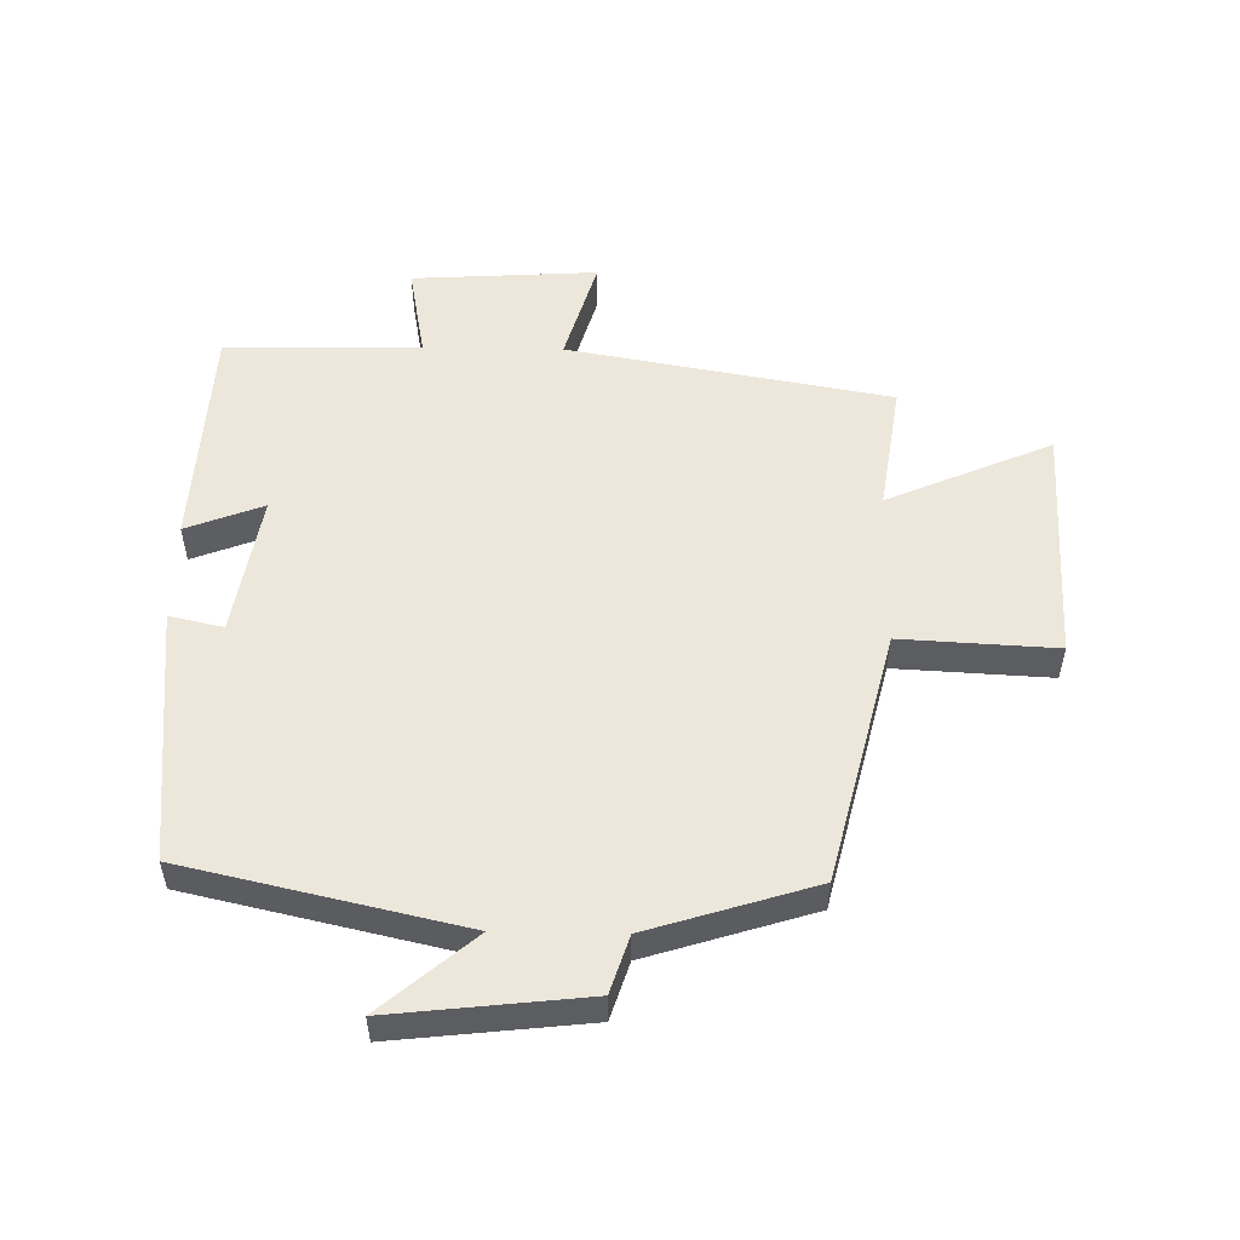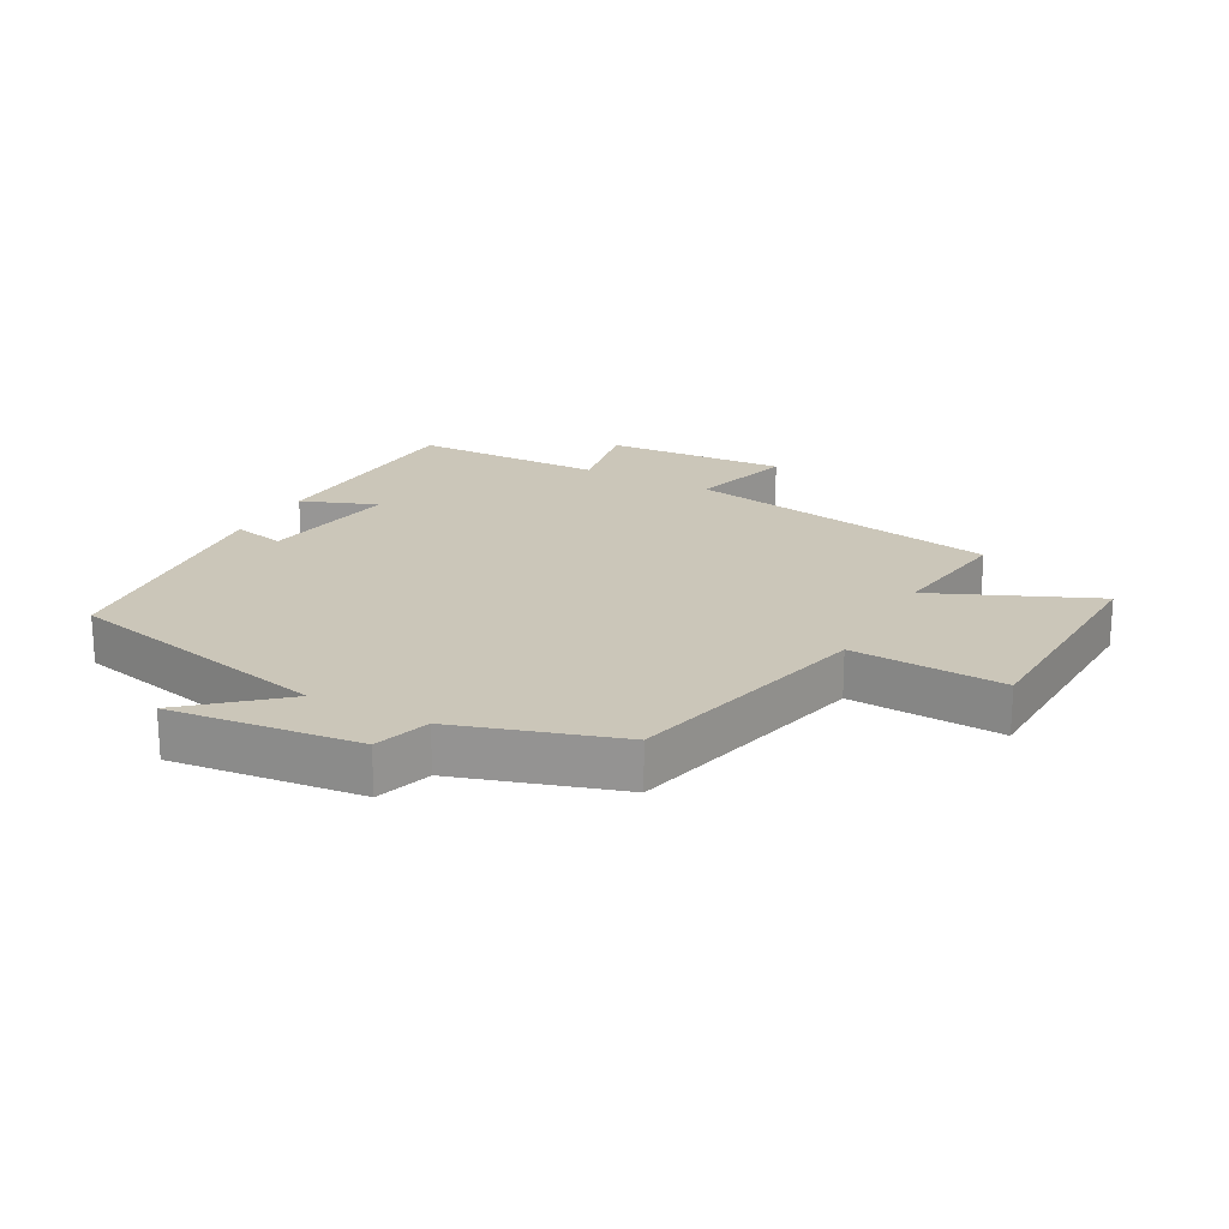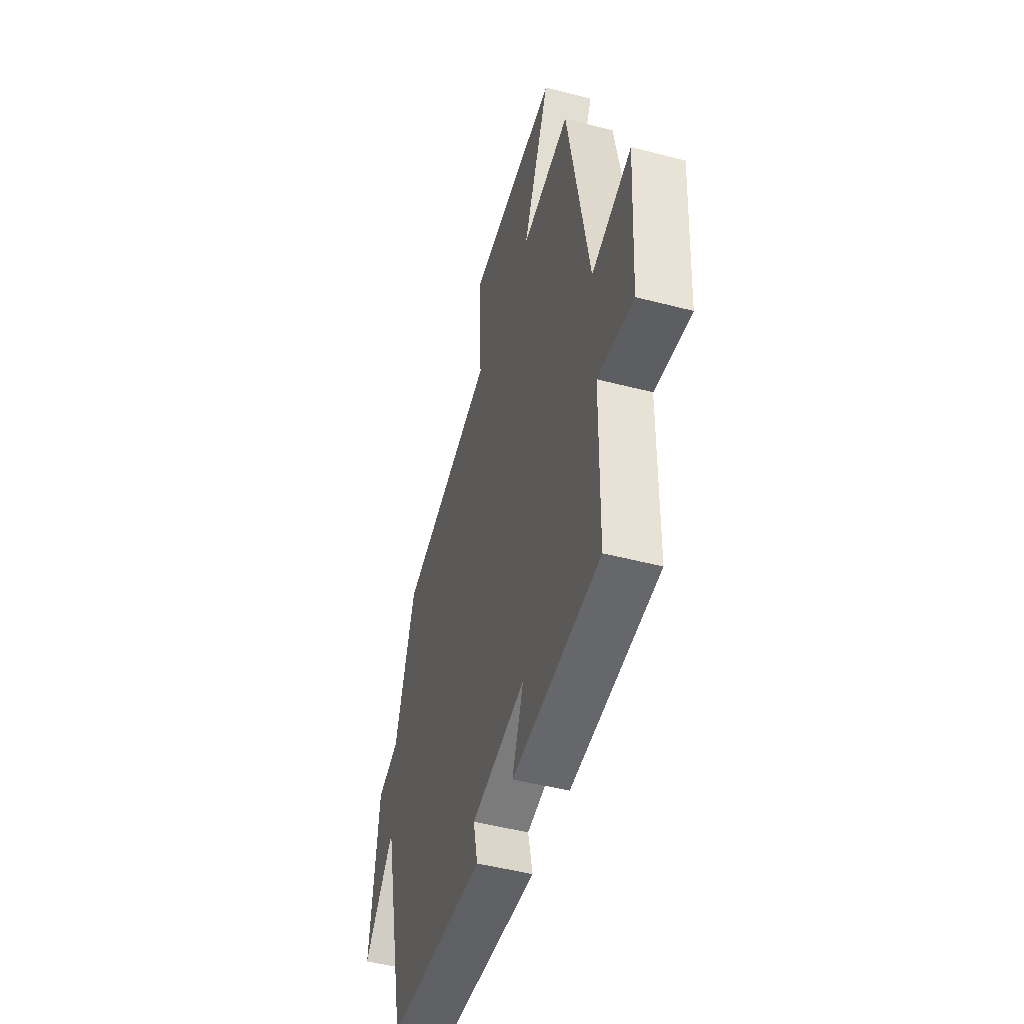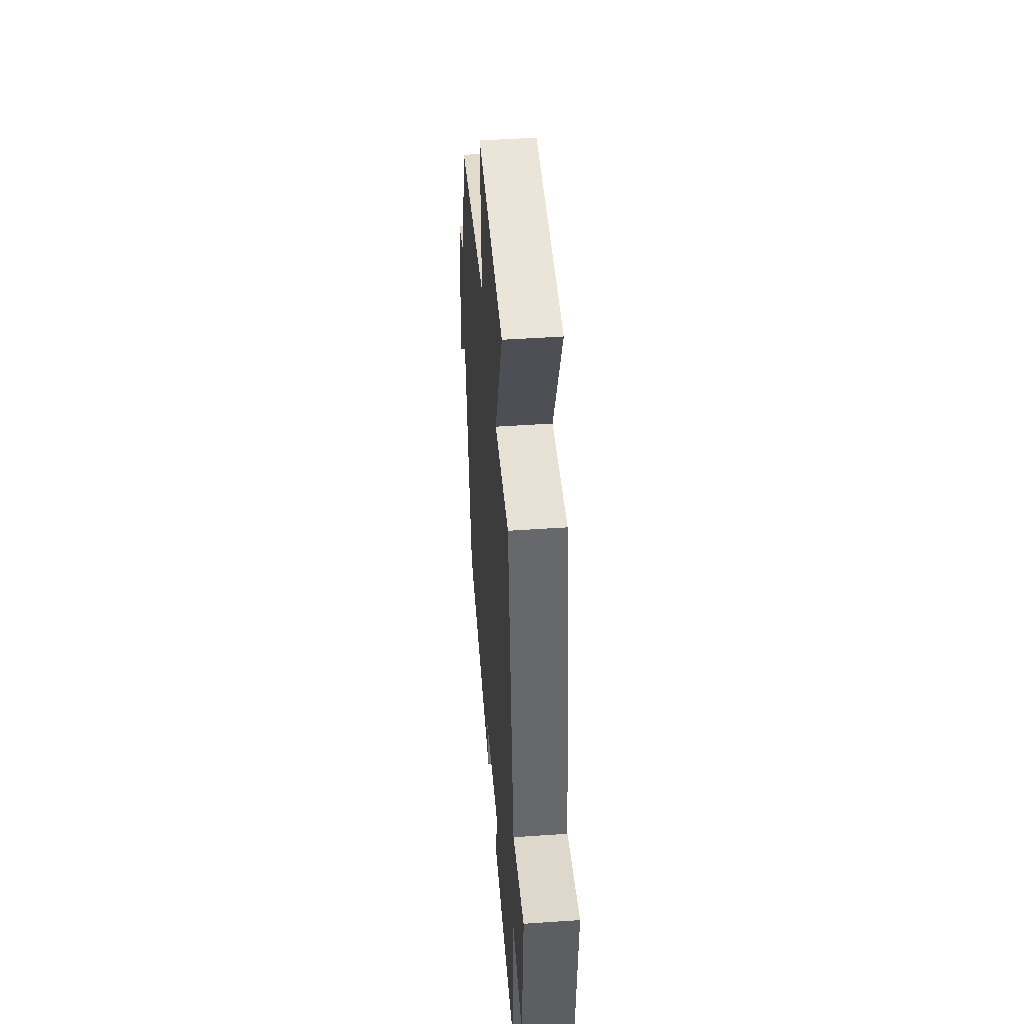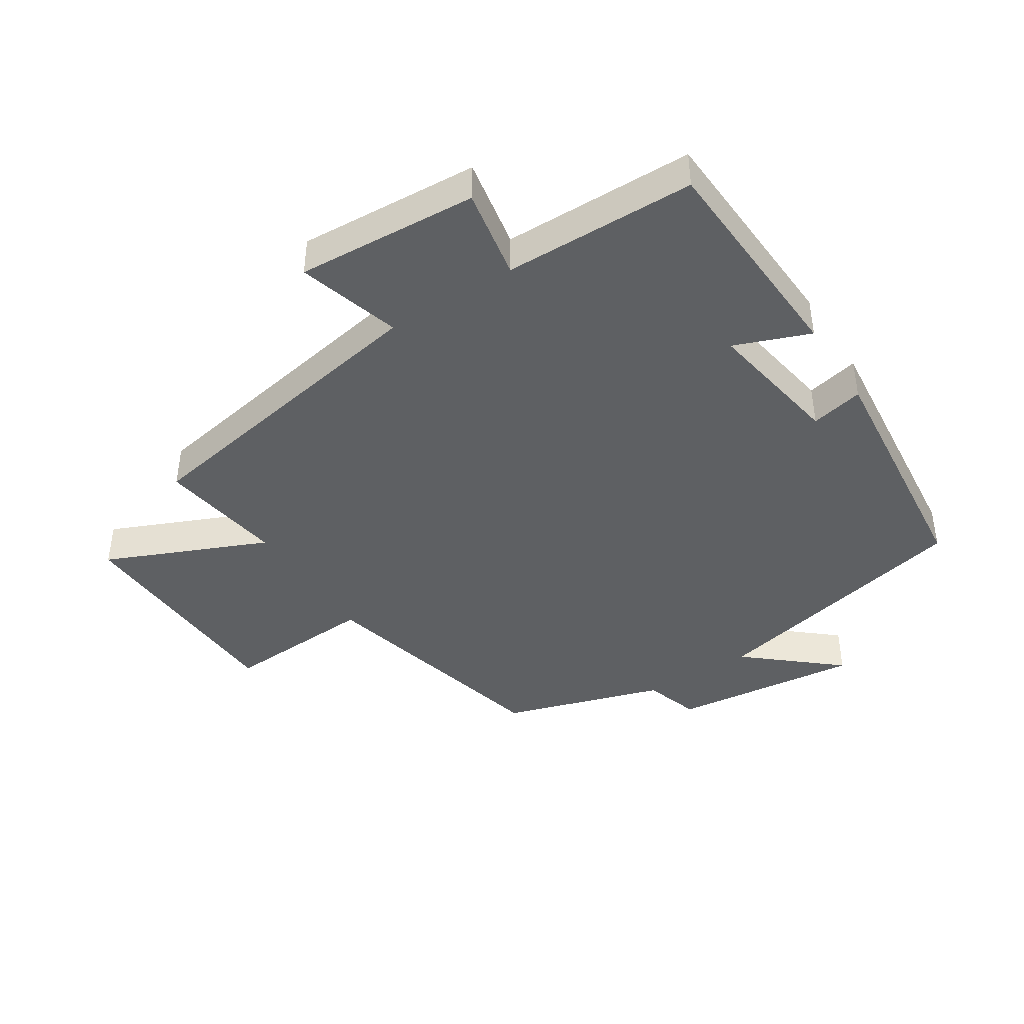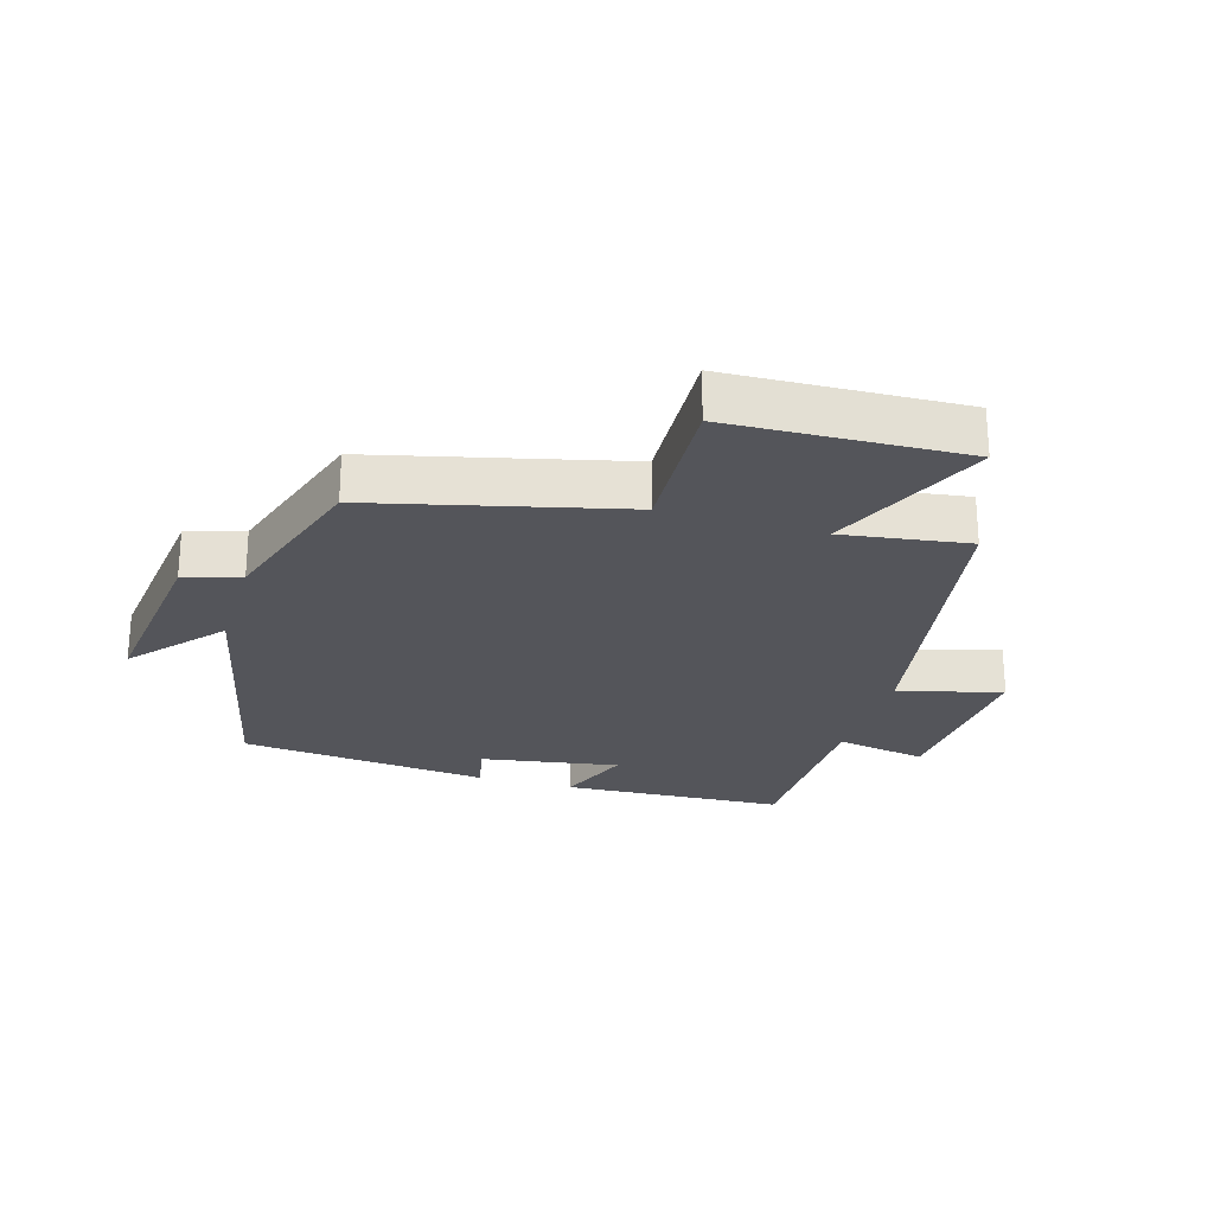
<metadata>
{"format":"obj","ext":"obj","renderer":"f3d","projection":"perspective","resolution":1024,"background":"white","views":[{"elev":53.3,"azim":-88.9,"up":"+Y"},{"elev":20.8,"azim":-61.6,"up":"+Y"},{"elev":-49.2,"azim":73.9,"up":"+Z"},{"elev":47.8,"azim":85.6,"up":"+Z"},{"elev":-42.3,"azim":122.8,"up":"+Y"},{"elev":-24.9,"azim":-16.6,"up":"+Y"}]}
</metadata>
<code>
v -0.405 0.07 -0.459
v -0.5 0.07 -0.033
v -0.622 0.07 -0.175
v -0.588 0.07 0.123
v -0.5 0.07 0.151
v -0.42 0.07 0.405
v -0.031 0.07 0.5
v -0.043 0.07 0.739
v 0.325 0.07 0.753
v 0.215 0.07 0.5
v 0.413 0.07 0.529
v 0.5 0.07 0.032
v 0.662 0.07 0.079
v 0.644 0.07 -0.207
v 0.5 0.07 -0.18
v 0.495 0.07 -0.482
v 0.143 0.07 -0.5
v 0.189 0.07 -0.381
v -0.029 0.07 -0.417
v -0.011 0.07 -0.5
v -0.405 0 -0.459
v -0.5 0 -0.033
v -0.622 0 -0.175
v -0.588 0 0.123
v -0.5 0 0.151
v -0.42 0 0.405
v -0.031 0 0.5
v -0.043 0 0.739
v 0.325 0 0.753
v 0.215 0 0.5
v 0.413 0 0.529
v 0.5 0 0.032
v 0.662 0 0.079
v 0.644 0 -0.207
v 0.5 0 -0.18
v 0.495 0 -0.482
v 0.143 0 -0.5
v 0.189 0 -0.381
v -0.029 0 -0.417
v -0.011 0 -0.5
f 19 20 1 2
f 18 19 2
f 15 16 17 18
f 15 18 2
f 12 13 14 15
f 10 11 12 15
f 10 15 2
f 7 8 9 10
f 5 6 7 10
f 5 10 2
f 2 3 4 5
f 22 21 40 39
f 22 39 38
f 38 37 36 35
f 22 38 35
f 35 34 33 32
f 35 32 31 30
f 22 35 30
f 30 29 28 27
f 30 27 26 25
f 22 30 25
f 25 24 23 22
f 1 21 22 2
f 2 22 23 3
f 3 23 24 4
f 4 24 25 5
f 5 25 26 6
f 6 26 27 7
f 7 27 28 8
f 8 28 29 9
f 9 29 30 10
f 10 30 31 11
f 11 31 32 12
f 12 32 33 13
f 13 33 34 14
f 14 34 35 15
f 15 35 36 16
f 16 36 37 17
f 17 37 38 18
f 18 38 39 19
f 19 39 40 20
f 20 40 21 1

</code>
